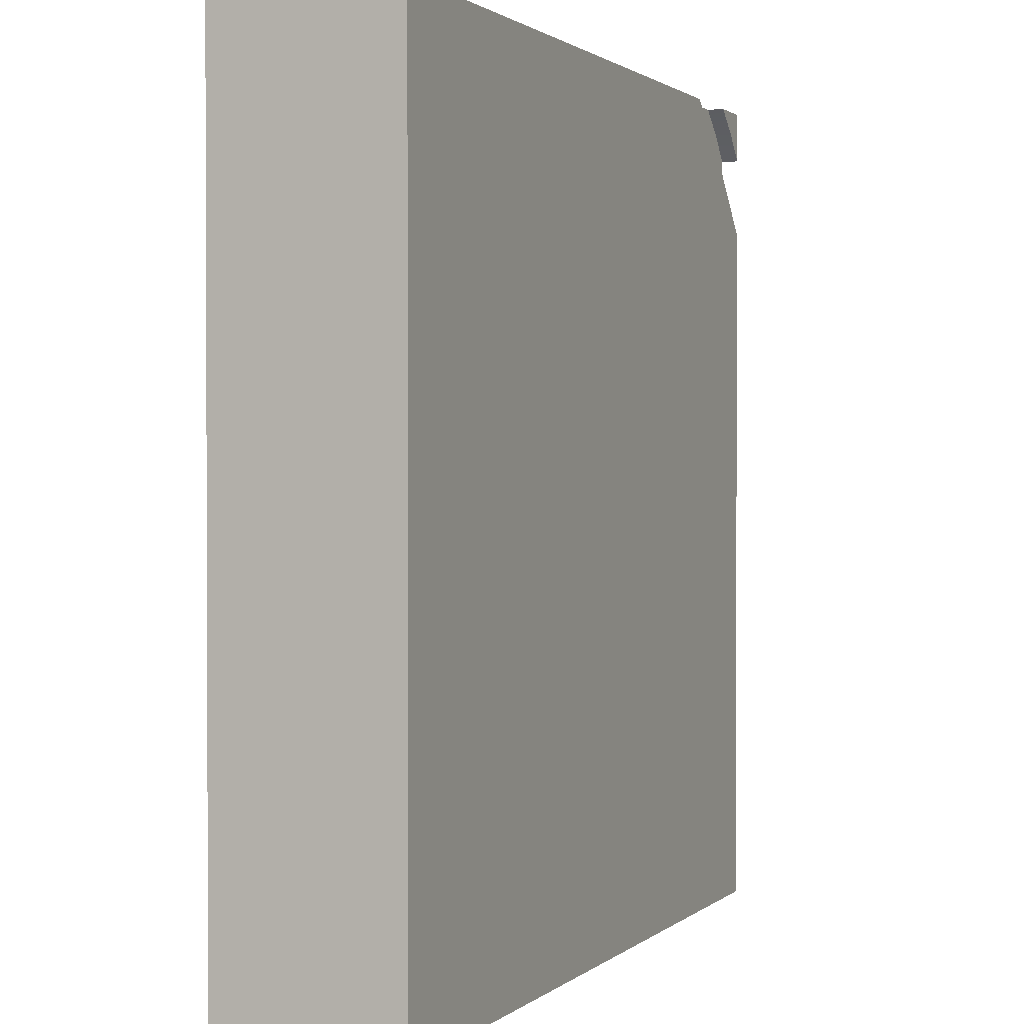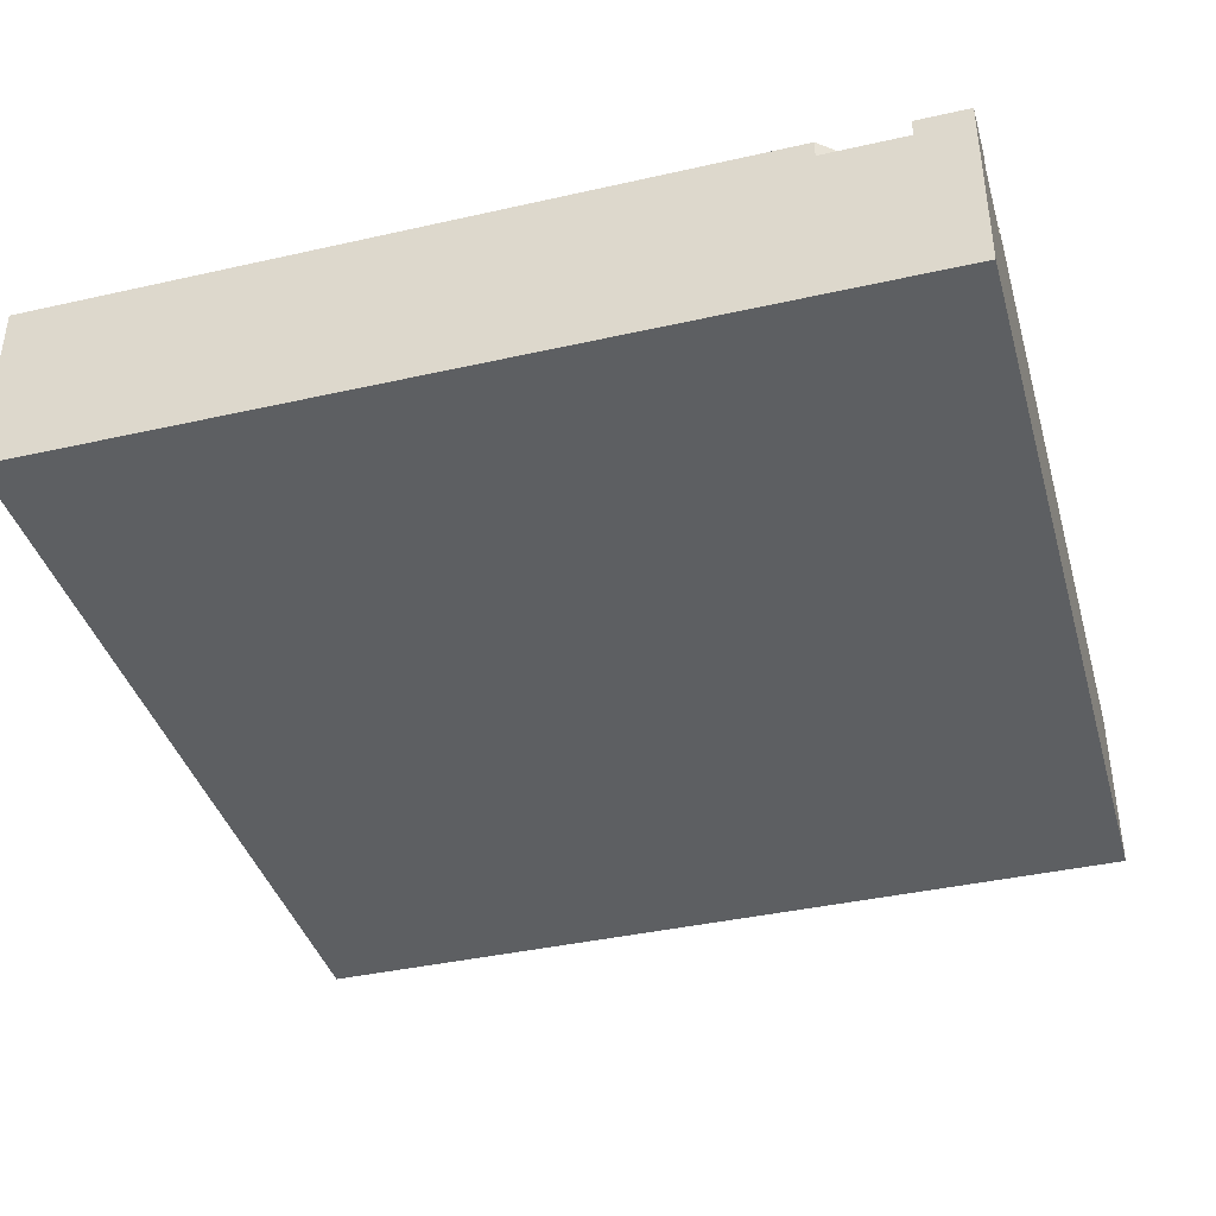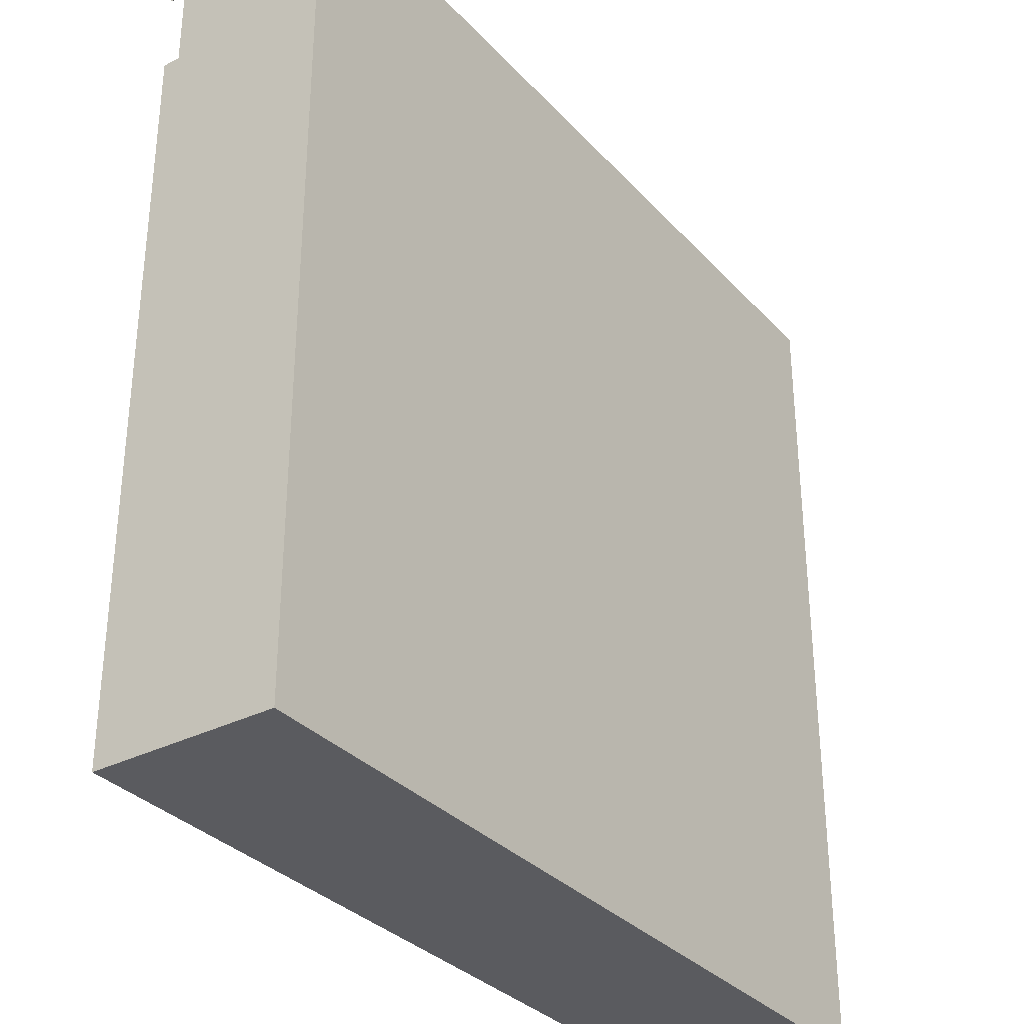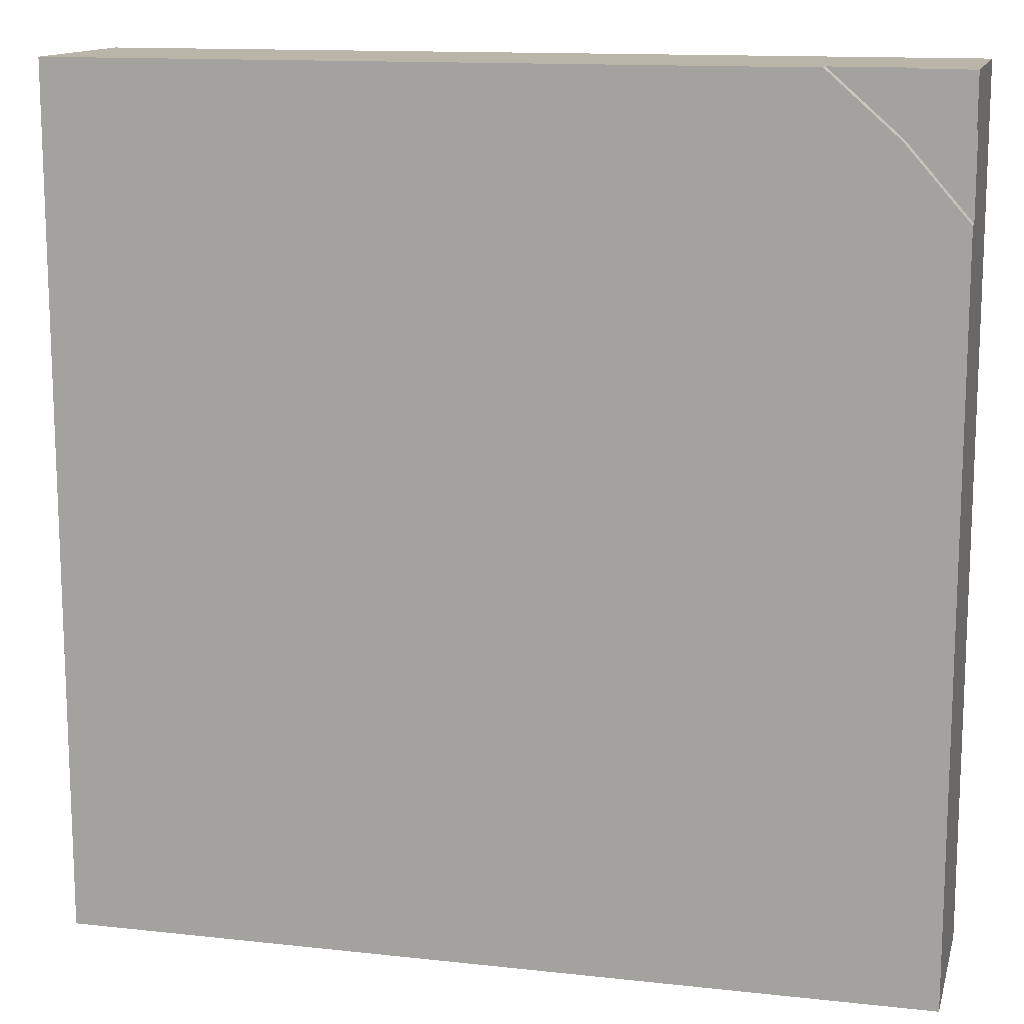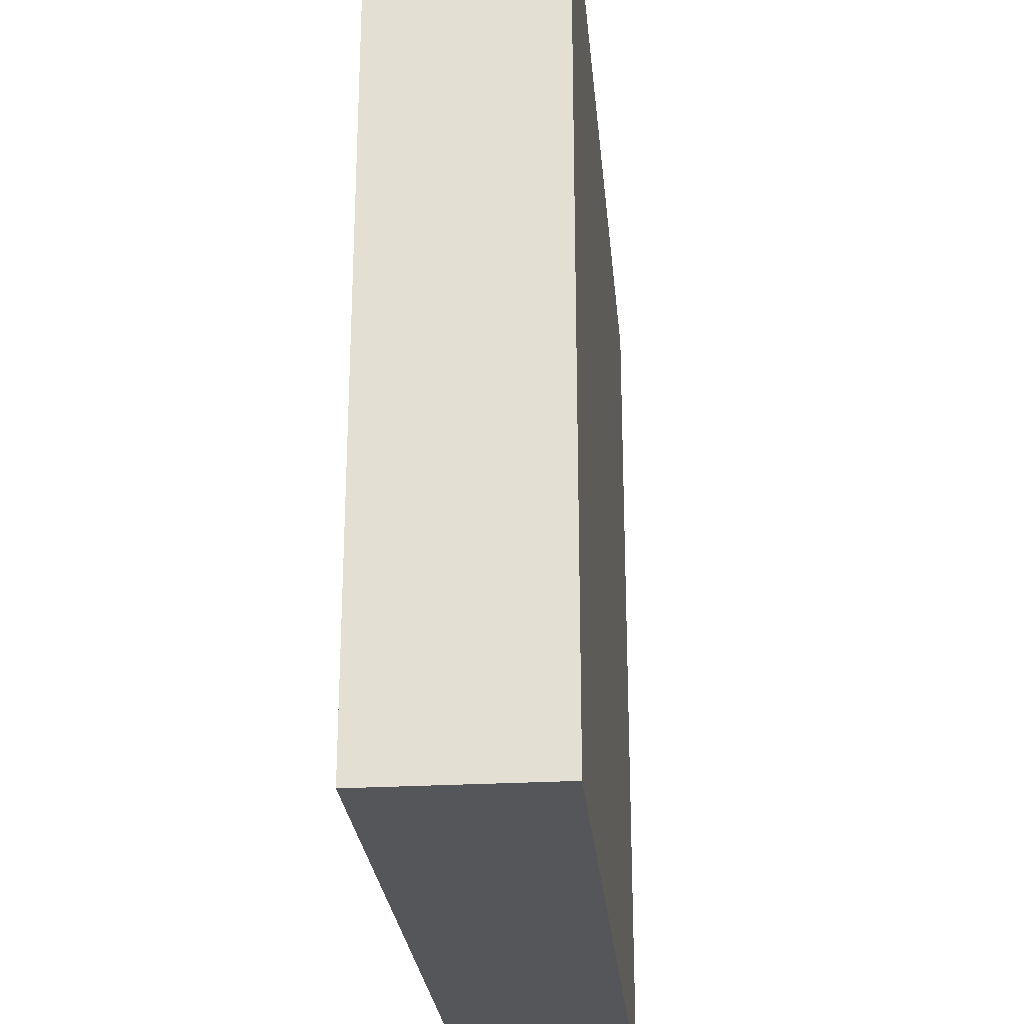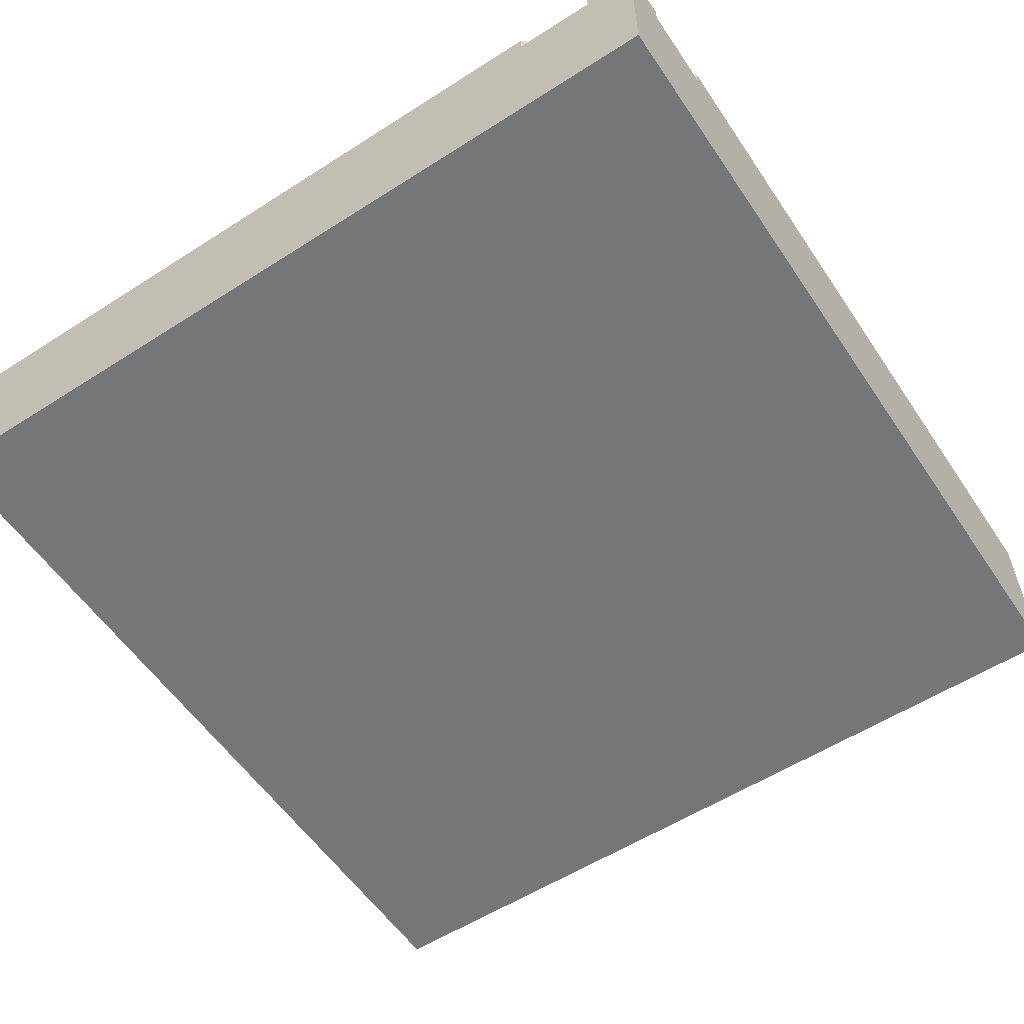
<metadata>
{"format":"obj","ext":"obj","renderer":"f3d","projection":"perspective","resolution":1024,"background":"white","views":[{"elev":1.3,"azim":112.6,"up":"+Z"},{"elev":-39.5,"azim":-74.3,"up":"+Y"},{"elev":-32.8,"azim":-54.9,"up":"+Z"},{"elev":13.4,"azim":-166.0,"up":"+Z"},{"elev":-26.0,"azim":-84.8,"up":"+Z"},{"elev":-56.8,"azim":-56.3,"up":"+Y"}]}
</metadata>
<code>
o Mesh1_Group1_Model.087
v 0 0.63 -3
v 0 0.63 -0.4618
v 0.2158 0.63 -0.2158
v 0.4618 0.63 0
v 3 0.63 0
v 3 0.63 -3
v 0 0 -3
v 0 0 0
v 0 0.63 0
v 0 0.63 -0.178
v 0 0.57 -0.178
v 0 0.57 -0.4618
v 3 0 -0
v 3 0 -3
v 0.4618 0.57 0
v 0.178 0.57 0
v 0.178 0.63 0
v 0.2158 0.57 -0.2158
v 0.08318 0.57 -0.08318
v 0.08318 0.63 -0.08318
f 6 3 4
f 12 8 11
f 5 4 15 13
f 15 16 8
f 6 14 7 1
f 9 17 20
f 2 6 1
f 6 4 5
f 6 2 3
f 13 8 7 14
f 9 10 11
f 8 9 11
f 8 12 7
f 16 9 8
f 13 14 6 5
f 16 17 9
f 8 13 15
f 10 9 20
f 12 2 1 7
f 4 3 18 15
f 3 2 12 18
f 10 20 19 11
f 11 19 18
f 20 17 16 19
f 16 15 18
f 18 12 11
f 18 19 16

</code>
